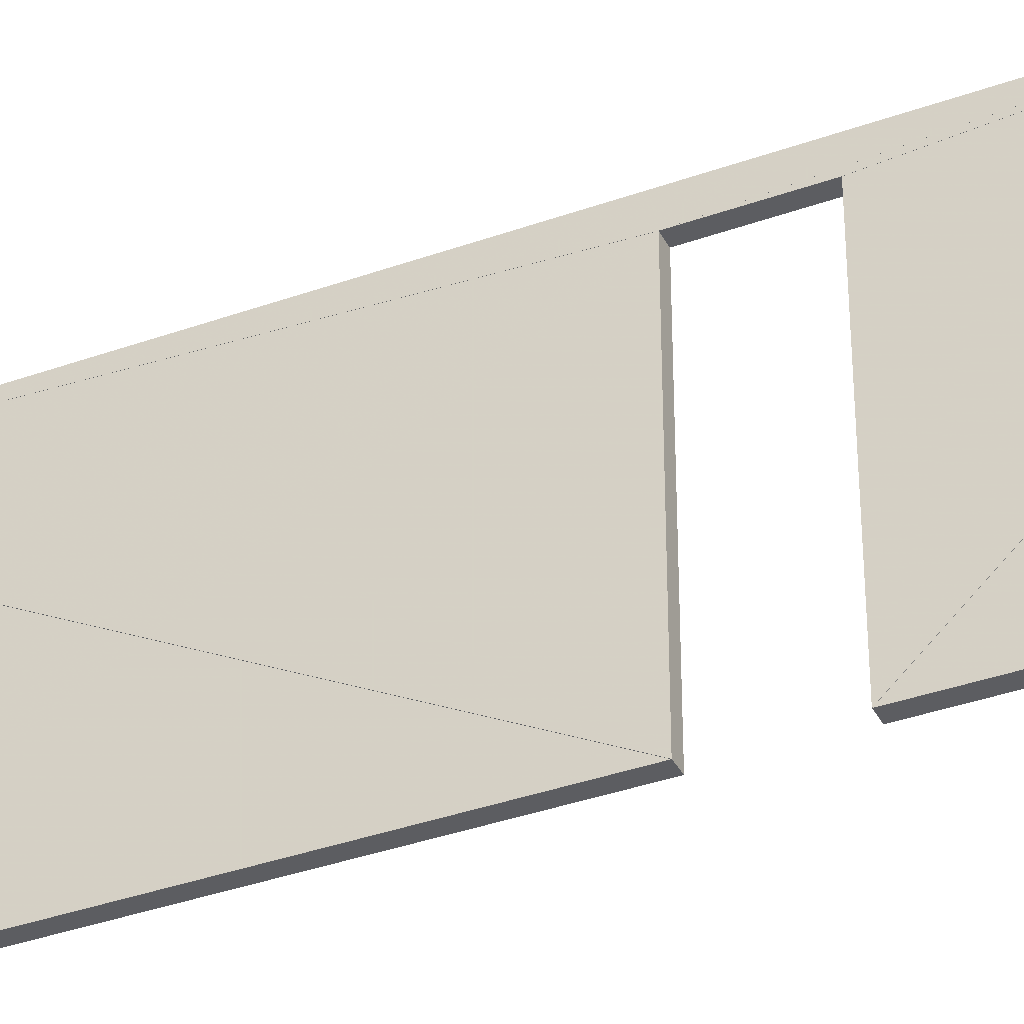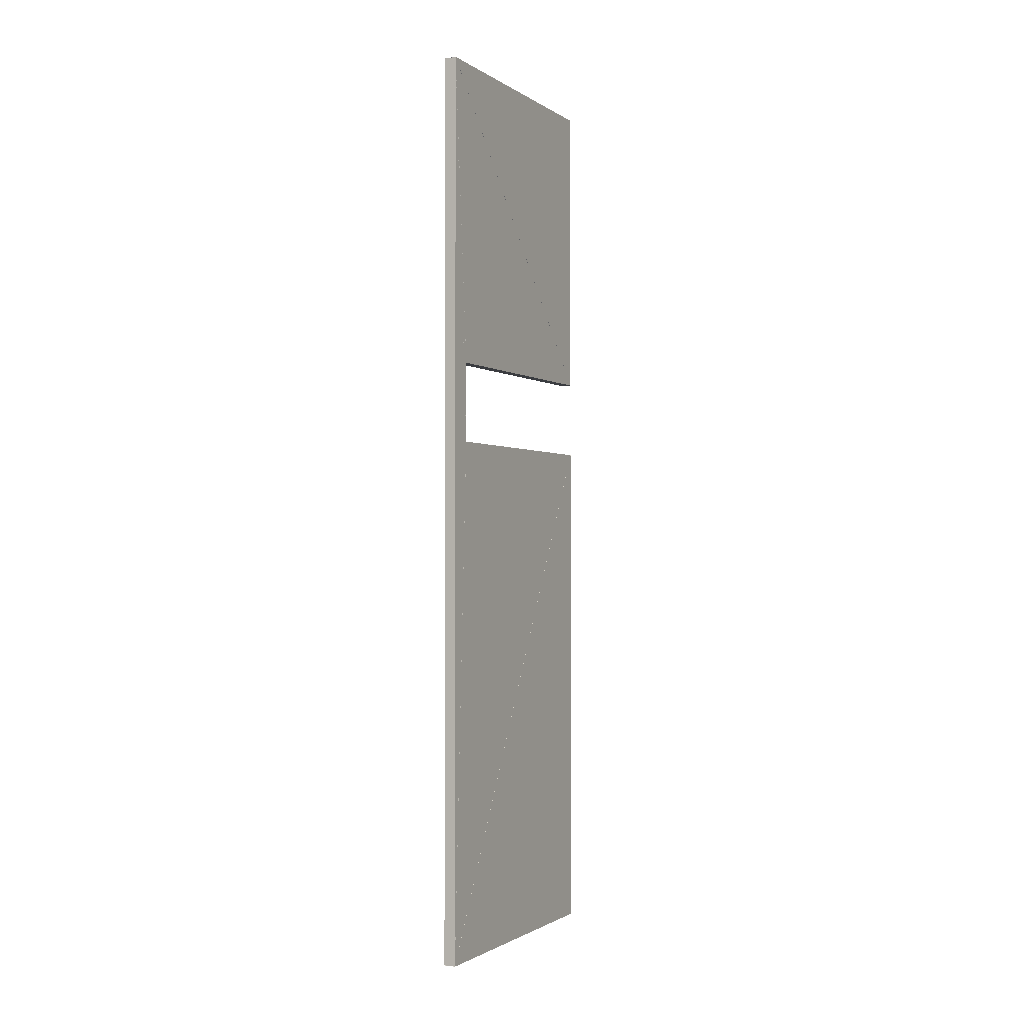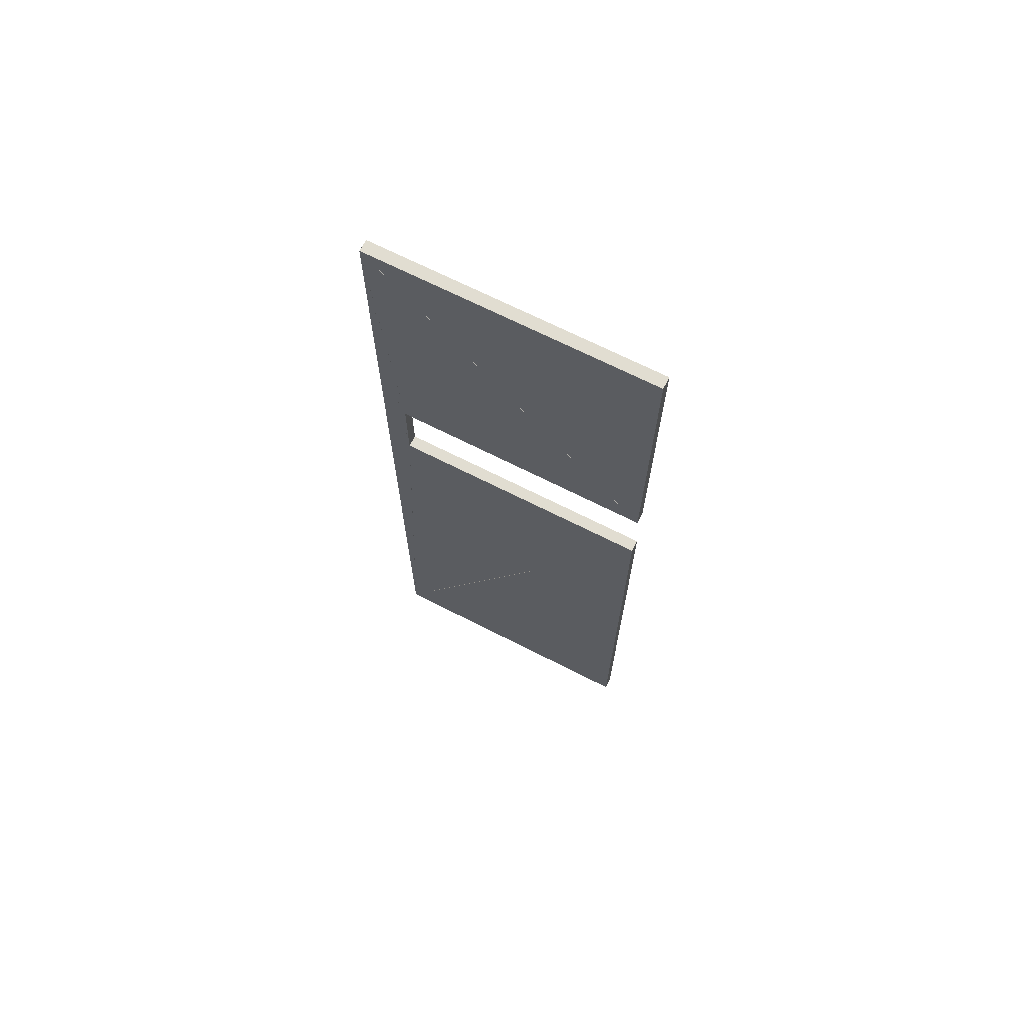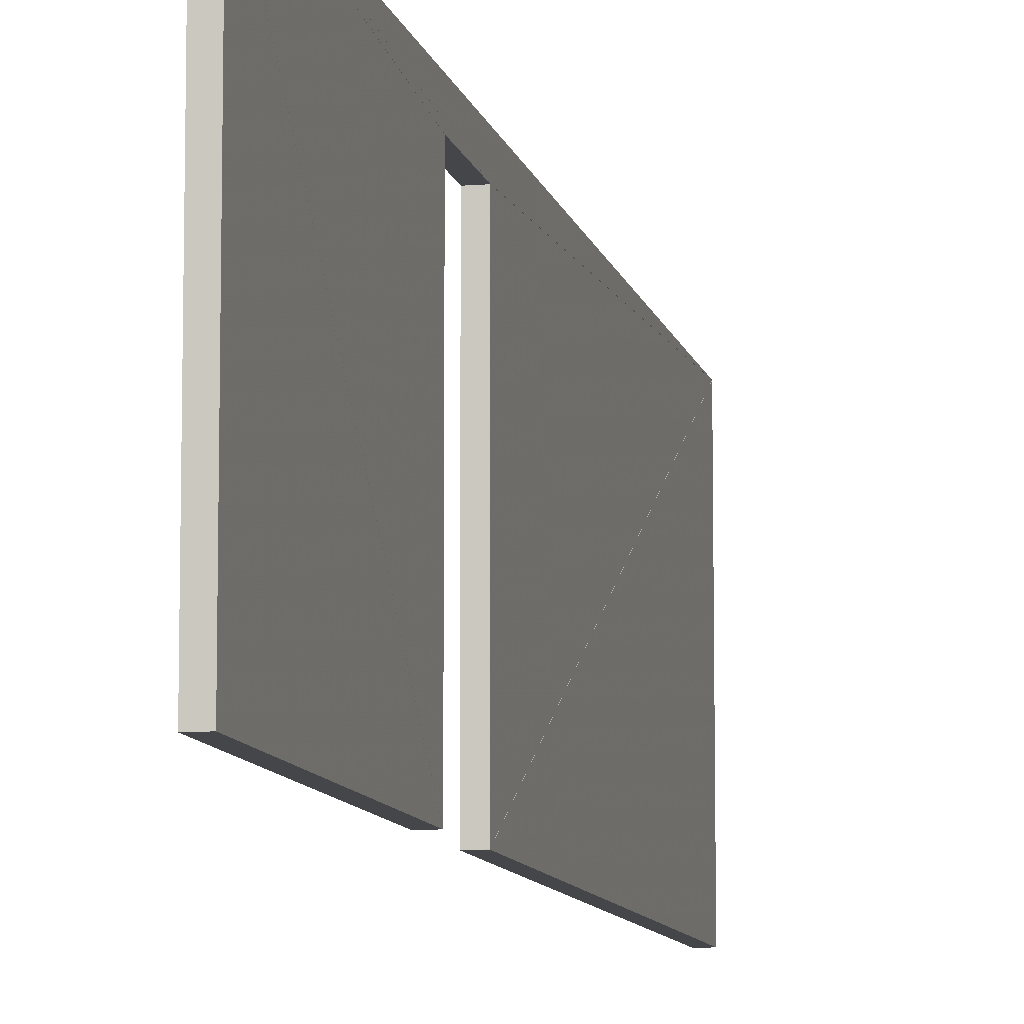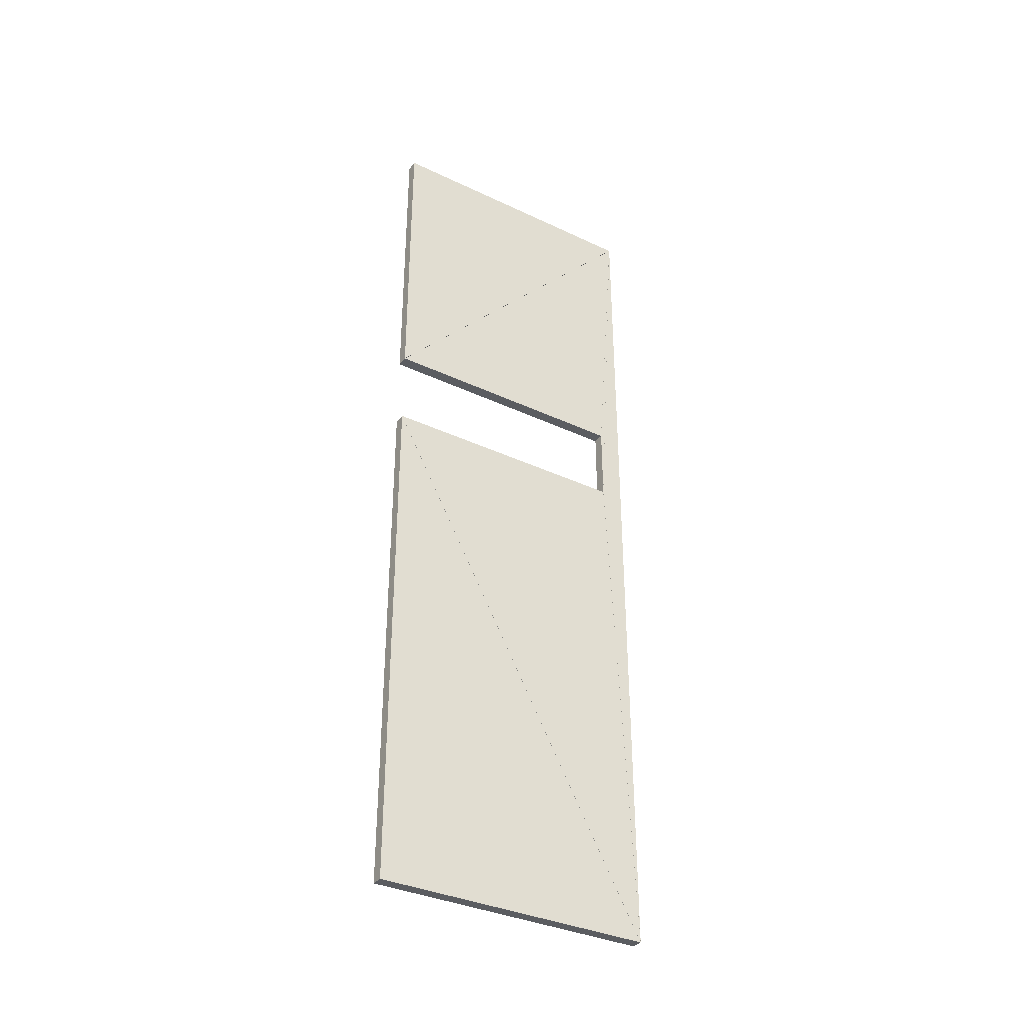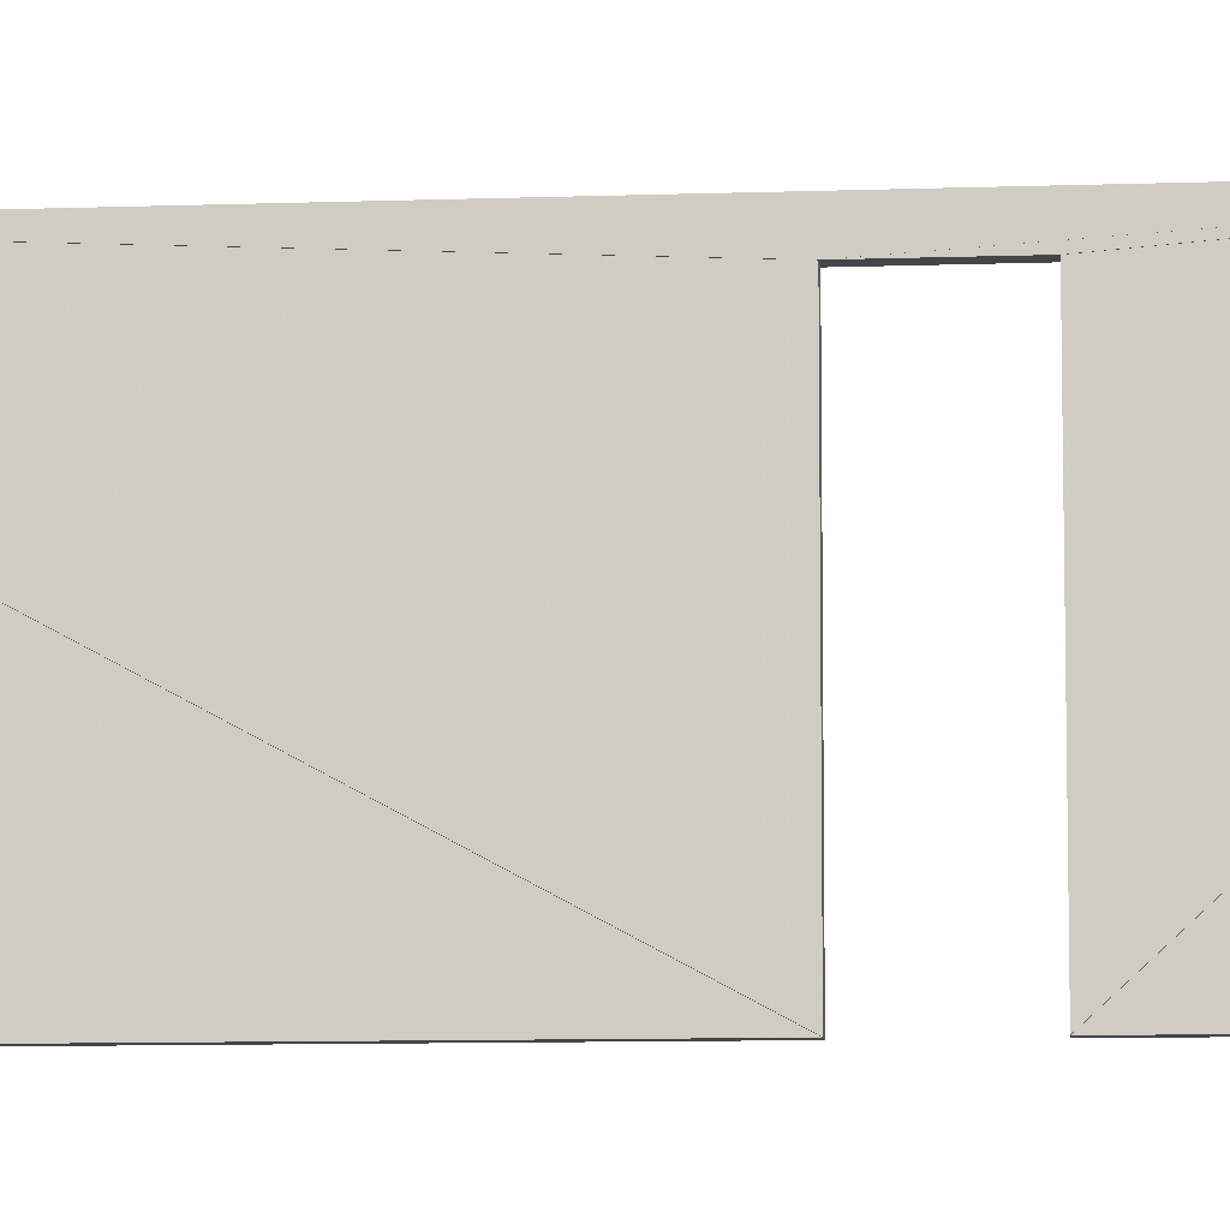
<metadata>
{"format":"obj","ext":"obj","renderer":"f3d","projection":"perspective","resolution":1024,"background":"white","views":[{"elev":-36.8,"azim":114.9,"up":"+Z"},{"elev":-1.5,"azim":26.1,"up":"+Y"},{"elev":68.8,"azim":117.0,"up":"+Y"},{"elev":-9.5,"azim":-168.1,"up":"+Z"},{"elev":-35.6,"azim":-121.9,"up":"+Y"},{"elev":-8.8,"azim":95.7,"up":"+Z"}]}
</metadata>
<code>
o convex_0
v -7.36 -1.608 0.0008
v -7.36 0.9991 0.0008
v -7.36 0.9991 2.398
v -7.46 -1.608 0.0008
v -7.46 0.9991 0.0008
v -7.46 0.9991 2.398
f 2 3 1
f 5 4 6
f 1 2 4
f 2 5 4
f 2 3 5
f 3 6 5
f 3 1 6
f 1 4 6
o convex_1
v -7.36 -6.749 2.398
v -7.36 -6.749 0.0008
v -7.36 -2.293 0.0008
v -7.46 -6.749 2.398
v -7.46 -6.749 0.0008
v -7.46 -2.293 0.0008
f 8 9 7
f 11 10 12
f 7 8 10
f 8 11 10
f 8 9 11
f 9 12 11
f 9 7 12
f 7 10 12
o convex_2
v -7.36 -1.609 2.199
v -7.36 -1.609 0.001533
v -7.36 0.9983 2.399
v -7.46 -1.609 2.199
v -7.46 -1.609 0.001533
v -7.46 0.9983 2.399
f 14 15 13
f 17 16 18
f 13 14 16
f 14 17 16
f 14 15 17
f 15 18 17
f 15 13 18
f 13 16 18
o convex_3
v -7.36 -6.747 2.399
v -7.36 -2.291 0.001533
v -7.36 -2.291 2.199
v -7.46 -6.747 2.399
v -7.46 -2.291 0.001533
v -7.46 -2.291 2.199
f 20 21 19
f 23 22 24
f 19 20 22
f 20 23 22
f 20 21 23
f 21 24 23
f 21 19 24
f 19 22 24
o convex_4
v -7.36 -2.289 2.2
v -7.36 -1.609 2.2
v -7.36 0.998 2.4
v -7.46 -2.289 2.2
v -7.46 -1.609 2.2
v -7.46 0.998 2.4
f 26 27 25
f 29 28 30
f 25 26 28
f 26 29 28
f 26 27 29
f 27 30 29
f 27 25 30
f 25 28 30
o convex_5
v -7.36 0.9963 2.4
v -7.36 -6.746 2.4
v -7.36 -2.29 2.2
v -7.46 0.9963 2.4
v -7.46 -6.746 2.4
v -7.46 -2.29 2.2
f 32 33 31
f 35 34 36
f 31 32 34
f 32 35 34
f 32 33 35
f 33 36 35
f 33 31 36
f 31 34 36

</code>
